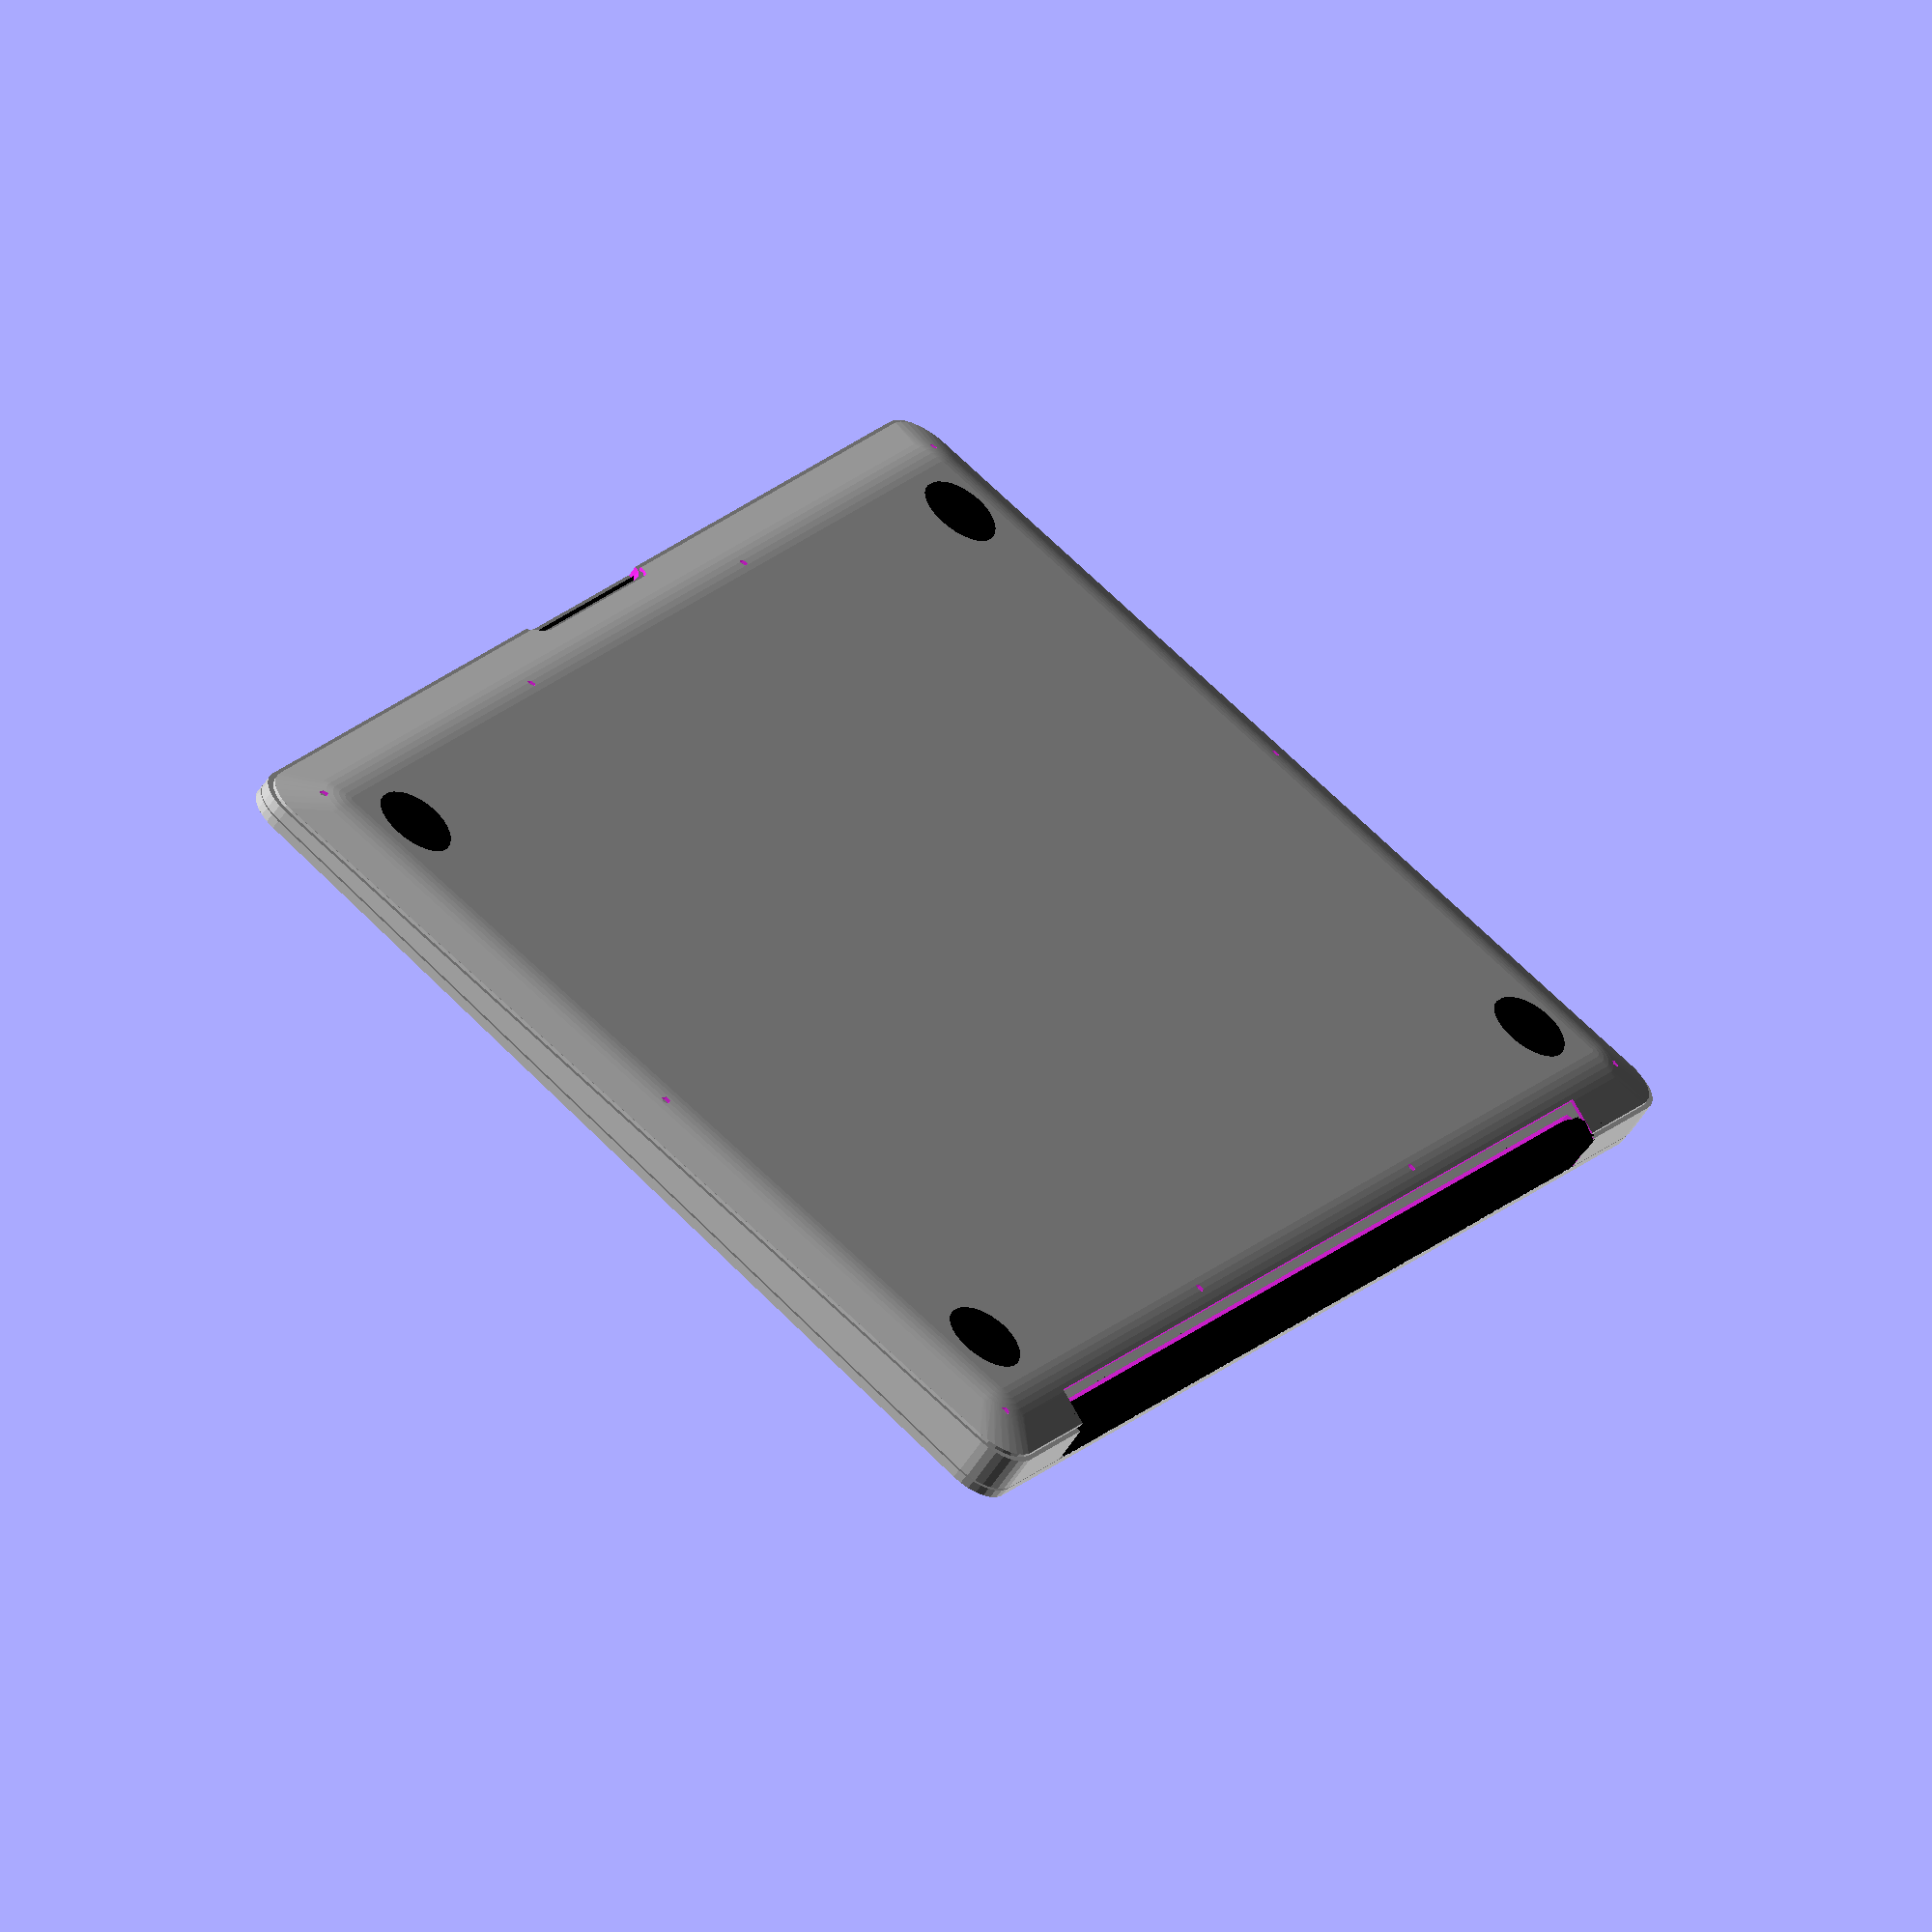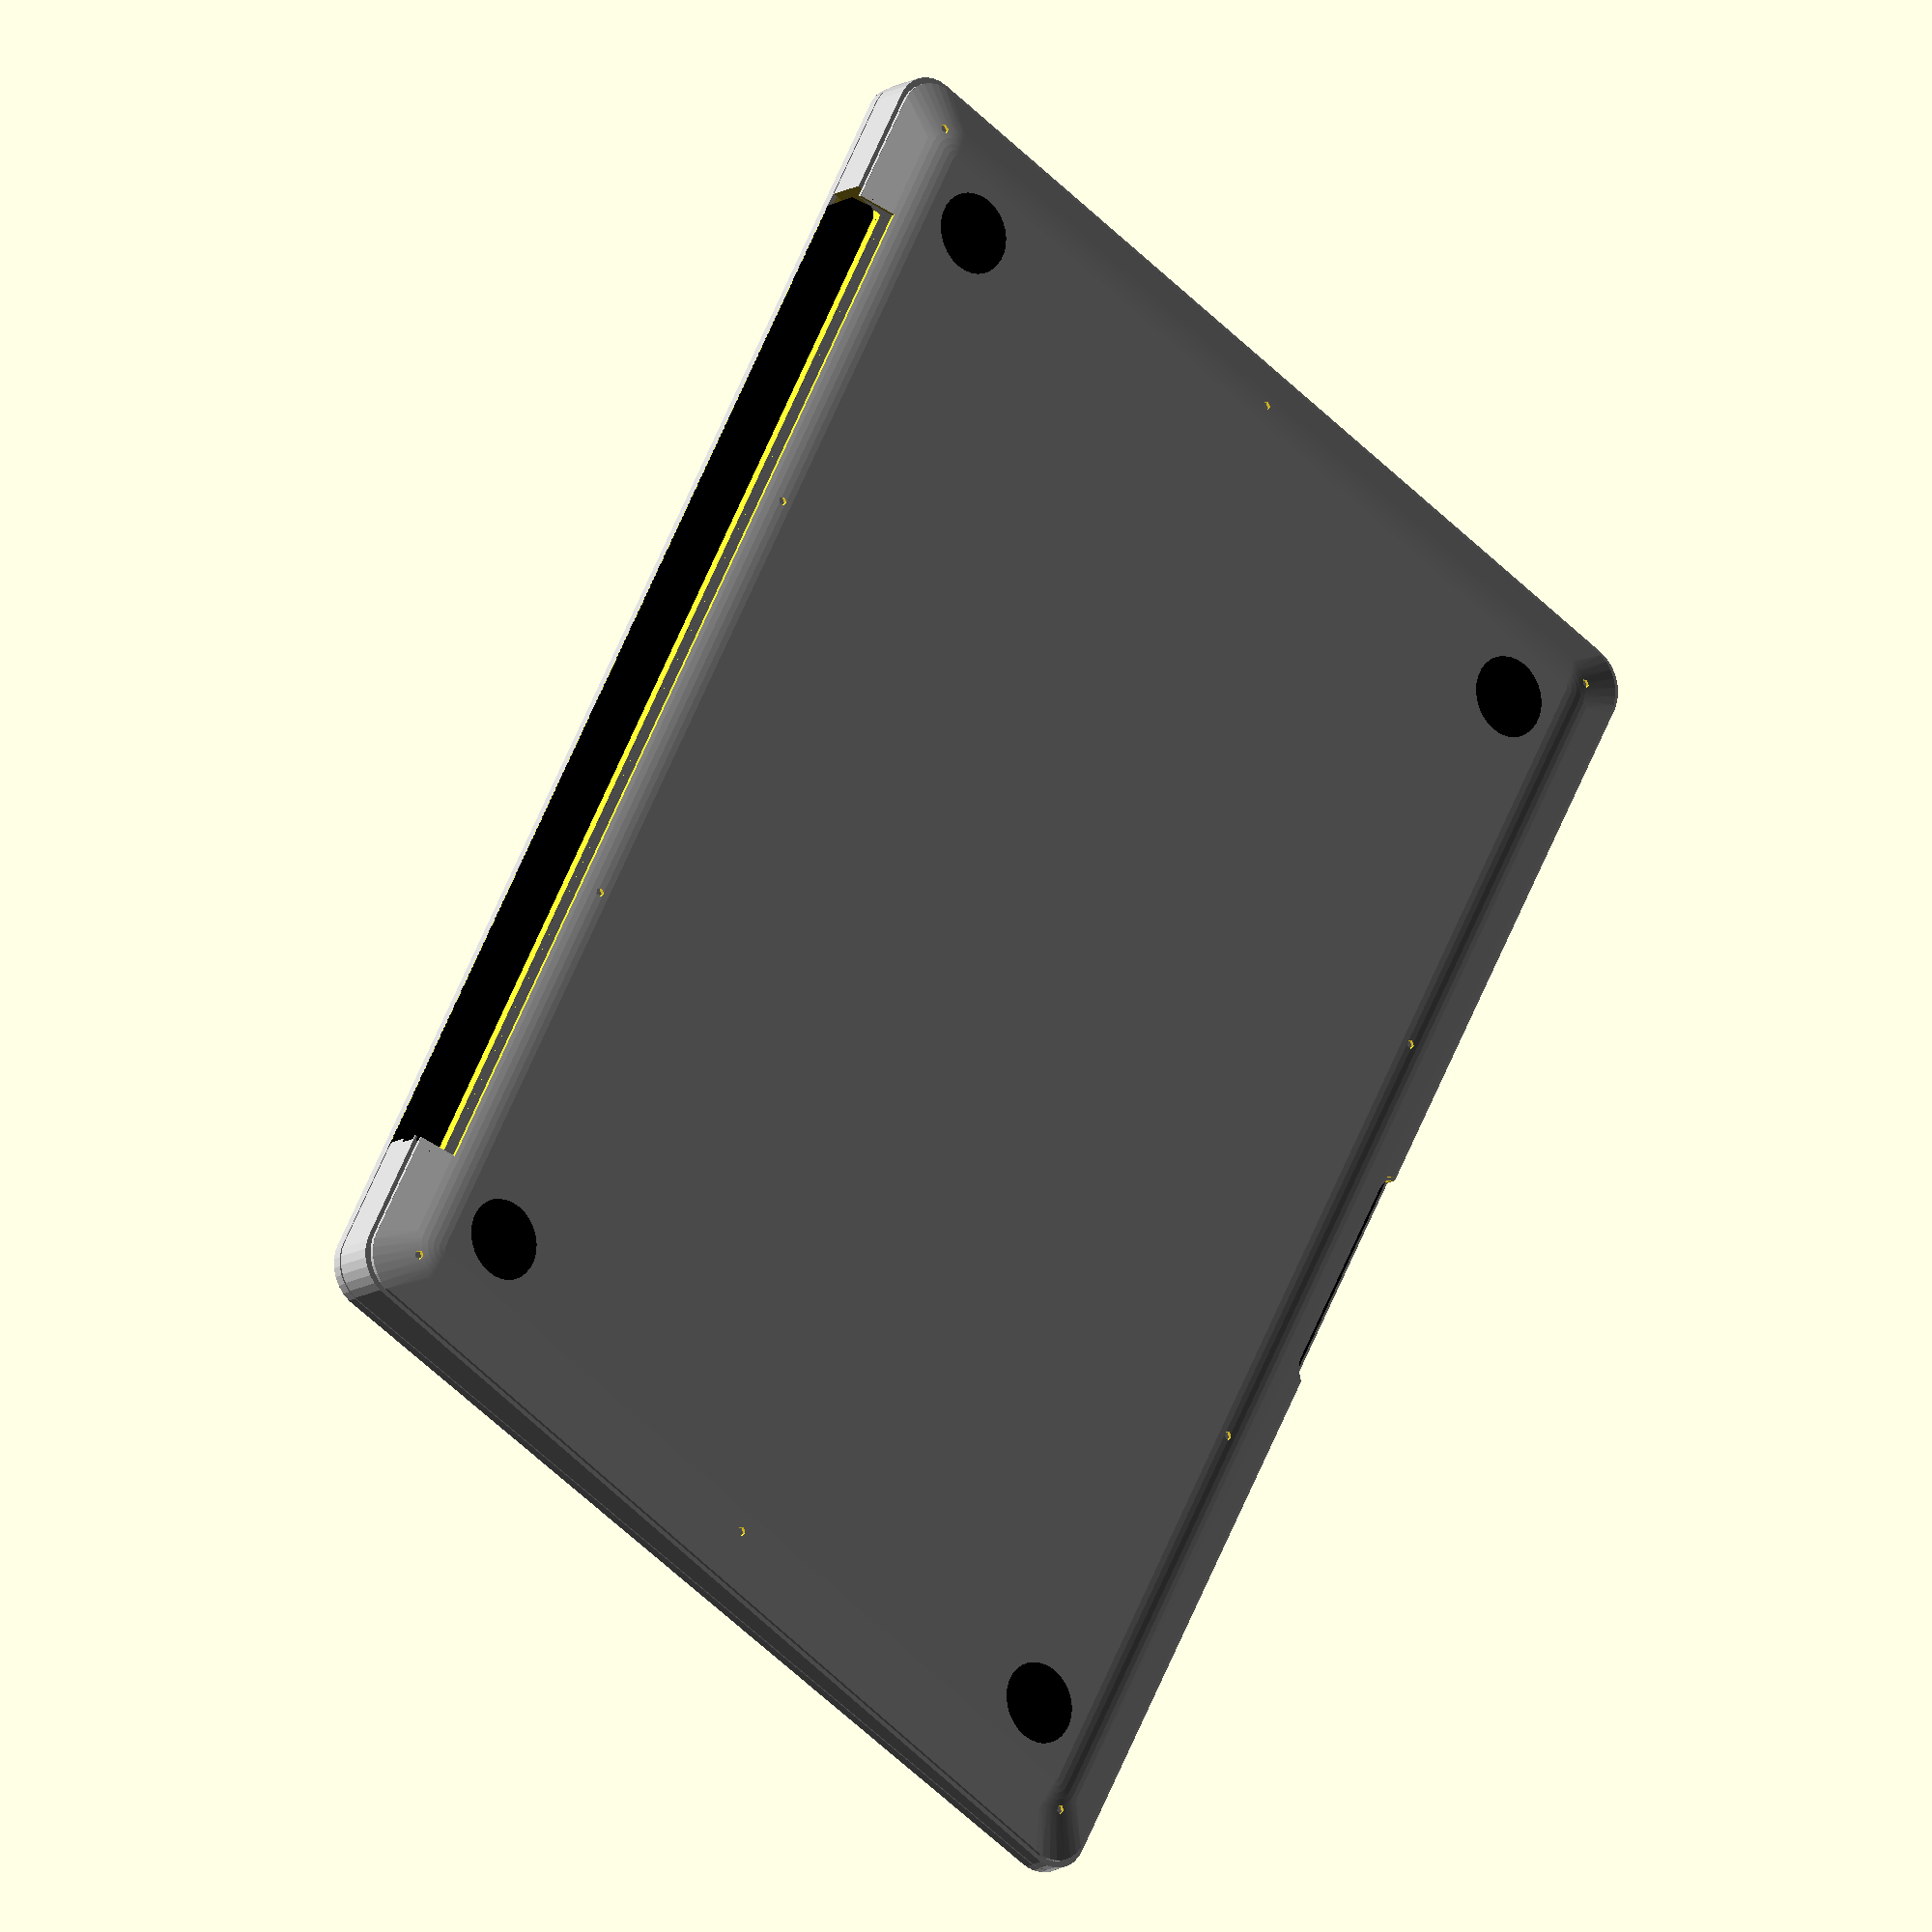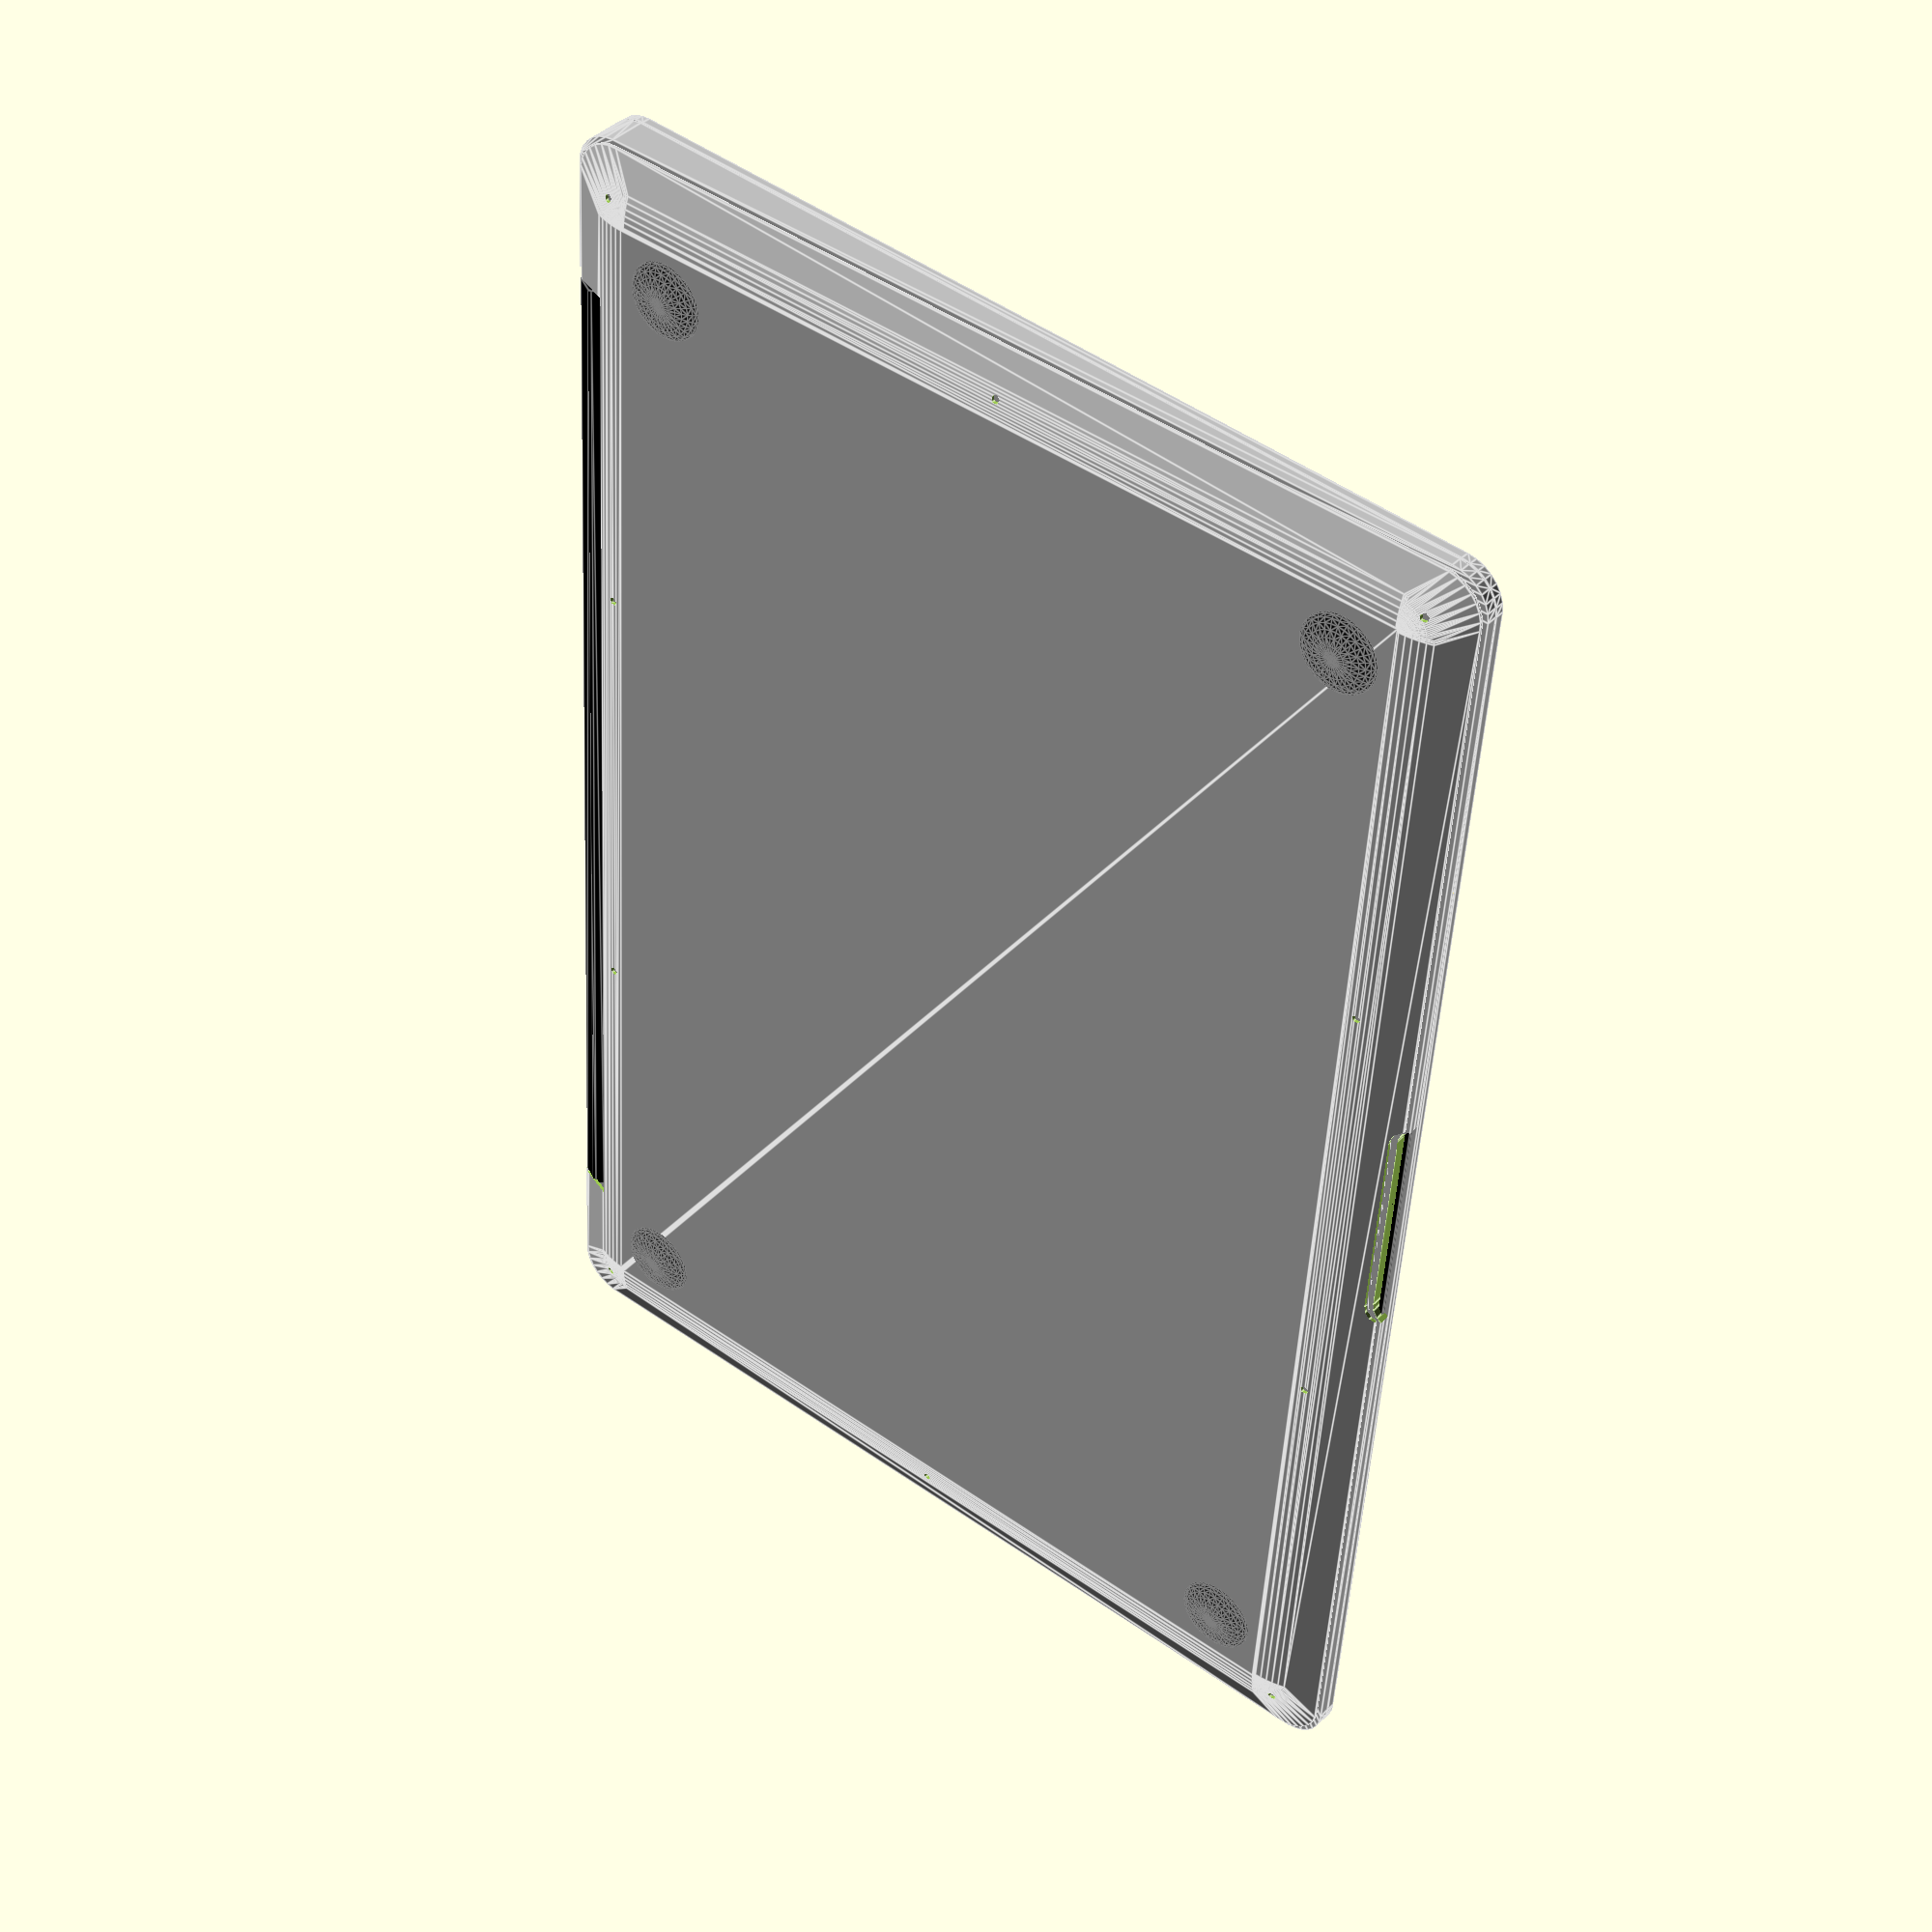
<openscad>
eta=0.1;
MAIN_COLOR="silver";
SCREW_RADIUS=1.0;
SCREW_POS=10;
SCREW_X_POS=109.5;
SCREW_Y_POS=12;
COVER_NOTCH_CURVATURE=4;
COVER_NOTCH_LENGTH=45;
COVER_NOTCH_DEPTH=2.5;
RUBBER_FOOT_DIAMETER=17.5;
RUBBER_FOOT_DEPTH=2.5;
RUBBER_FOOT_POS=17.5;
CORNER_CURVATURE=9;
CORNER_CURVATURE2=0.1;
CORNER_HEIGHT=2;
CORNER_MAX_HEIGHT=4;
CORNER_MAX_CURVATURE=15*1.5;
CORNER_MAX_POS=15;
BOTTOM_WIDTH=325;
BOTTOM_DEPTH=217;
BOTTOM_THICKNESS=0.75;
MAIN_WIDTH=327;
MAIN_DEPTH=219;
SCREEN_SWIVEL_DEPTH=7.75;
SCREEN_SWIVEL_POS=35;
SCREEN_BEZEL_BORDER=1;
SCREEN_BEZEL_BOTTOM_BORDER=8.75;
SCREEN_BEZEL_DEPTH=1;
SCREEN_BEZEL_THICKNESS=0.9;

module screwhole() {
  cylinder(h=5, r=SCREW_RADIUS);
}

module cover_notch(length) {
  difference() {
    union() {
      translate([COVER_NOTCH_CURVATURE, COVER_NOTCH_CURVATURE, 0])
        cylinder(h=5, r=COVER_NOTCH_CURVATURE);
      translate([COVER_NOTCH_CURVATURE, 0, 0])
        cube([length, COVER_NOTCH_DEPTH, 5]);
      translate([COVER_NOTCH_CURVATURE + length,
                 COVER_NOTCH_CURVATURE, 0])
        cylinder(h=5, r=COVER_NOTCH_CURVATURE);
    }
    translate([0, COVER_NOTCH_DEPTH, 0])
      cube([COVER_NOTCH_CURVATURE*2+length, COVER_NOTCH_CURVATURE*2, 5]);
  }
}

module rubber_foot() {
  color("black") translate([RUBBER_FOOT_DIAMETER/2, RUBBER_FOOT_DIAMETER/2,0])
    resize(newsize=[RUBBER_FOOT_DIAMETER, RUBBER_FOOT_DIAMETER, RUBBER_FOOT_DEPTH]) {
    difference() {
      sphere(r=10);
      translate([-10, -10, -10]) cube([20, 20, 10]);
    }
  }
}

module rounded_corner() {
  hull() {
    difference() {
      translate([CORNER_MAX_POS, CORNER_MAX_POS, -CORNER_MAX_CURVATURE+CORNER_MAX_HEIGHT])
        sphere(r=CORNER_MAX_CURVATURE, $fn=100);
      translate([-100, -100, -200]) cube([200, 200, 200]);
    }
    translate([CORNER_CURVATURE, CORNER_CURVATURE, 0])
      cylinder(h=CORNER_HEIGHT, r1=CORNER_CURVATURE, r2=CORNER_CURVATURE2);
  }
}

module rounded_plate(width, depth, thickness) {
  union() {
    hull () {
      translate([0, 0, thickness]) rounded_corner();
      translate([width, depth, thickness]) rotate([0, 0, 180]) rounded_corner();
      translate([width, 0, thickness]) rotate([0, 0, 90]) rounded_corner();
      translate([0, depth, thickness]) rotate([0, 0, 270]) rounded_corner();
    }
    hull() {
      translate([9, 9, 0]) cylinder(h=thickness, r=9);
      translate([width-9, depth-9, 0]) cylinder(h=thickness, r=9);
      translate([width-9, 9, 0]) cylinder(h=thickness, r=9);
      translate([9, depth-9, 0]) cylinder(h=thickness, r=9);
    }
  }
}

module bottom () {
  difference() {
    // The hull
    union() {
      difference() {
        color(MAIN_COLOR) rounded_plate(BOTTOM_WIDTH, BOTTOM_DEPTH, BOTTOM_THICKNESS);
        color(MAIN_COLOR) rounded_plate(BOTTOM_WIDTH, BOTTOM_DEPTH, 0);
      }
      // The rubber feet
      translate([RUBBER_FOOT_POS,
                 RUBBER_FOOT_POS,
                 CORNER_MAX_HEIGHT + BOTTOM_THICKNESS]) rubber_foot();
      translate([BOTTOM_WIDTH-RUBBER_FOOT_POS-RUBBER_FOOT_DIAMETER,
                 RUBBER_FOOT_POS,
                 CORNER_MAX_HEIGHT + BOTTOM_THICKNESS]) rubber_foot();
      translate([BOTTOM_WIDTH-RUBBER_FOOT_POS-RUBBER_FOOT_DIAMETER,
                 BOTTOM_DEPTH-RUBBER_FOOT_POS-RUBBER_FOOT_DIAMETER,
                 CORNER_MAX_HEIGHT + BOTTOM_THICKNESS]) rubber_foot();
      translate([RUBBER_FOOT_POS,
                 BOTTOM_DEPTH-RUBBER_FOOT_POS-RUBBER_FOOT_DIAMETER,
                 CORNER_MAX_HEIGHT + BOTTOM_THICKNESS]) rubber_foot();
    }
    // The screen cover space
    translate([SCREEN_SWIVEL_POS, 0, -eta]) cube([BOTTOM_WIDTH-(SCREEN_SWIVEL_POS*2), SCREEN_SWIVEL_DEPTH, 5]);
    // The 10 screws
    translate([SCREW_POS, SCREW_POS, -eta]) screwhole();
    translate([BOTTOM_WIDTH-SCREW_POS, BOTTOM_DEPTH-SCREW_POS, -eta]) screwhole();
    translate([BOTTOM_WIDTH-SCREW_POS, SCREW_POS, -eta]) screwhole();
    translate([SCREW_POS, BOTTOM_DEPTH-SCREW_POS, -eta]) screwhole();
    translate([SCREW_POS, BOTTOM_DEPTH/2, -eta]) screwhole();
    translate([BOTTOM_WIDTH-SCREW_POS, BOTTOM_DEPTH/2, -eta]) screwhole();
    translate([SCREW_X_POS, SCREW_Y_POS, -eta]) screwhole();
    translate([BOTTOM_WIDTH-SCREW_X_POS, SCREW_Y_POS, -eta]) screwhole();
    translate([SCREW_X_POS, BOTTOM_DEPTH-SCREW_Y_POS, -eta]) screwhole();
    translate([BOTTOM_WIDTH-SCREW_X_POS, BOTTOM_DEPTH-SCREW_Y_POS, -eta]) screwhole();
    // Cover notch
    translate([(BOTTOM_WIDTH-COVER_NOTCH_LENGTH-2-COVER_NOTCH_CURVATURE*2)/2, BOTTOM_DEPTH-COVER_NOTCH_DEPTH, -eta]) cover_notch(COVER_NOTCH_LENGTH+2);
  }
}

module screen_swivel() {
  intersection() {
    hull() {
      cube([255, 7.75, 8.5]);
      translate([0, 4, 0]) cube([255, 4, 10.5]);
    }
    hull() {
      translate([0, 0, 3]) sphere(r=8.5);
      translate([255, 0, 3]) sphere(r=8.5);
    }
  }
}

module screen_bezel() {
  difference() {
    hull() {
      translate([CORNER_CURVATURE+SCREEN_BEZEL_BORDER,
                 CORNER_CURVATURE+SCREEN_BEZEL_BOTTOM_BORDER,
                 0])
        cylinder(h=SCREEN_BEZEL_THICKNESS, r=CORNER_CURVATURE);
      translate([MAIN_WIDTH-CORNER_CURVATURE-SCREEN_BEZEL_BORDER,
                 MAIN_DEPTH-CORNER_CURVATURE-SCREEN_BEZEL_BORDER,
                 0])
        cylinder(h=SCREEN_BEZEL_THICKNESS, r=CORNER_CURVATURE);
      translate([MAIN_WIDTH-CORNER_CURVATURE-SCREEN_BEZEL_BORDER,
                 CORNER_CURVATURE+SCREEN_BEZEL_BOTTOM_BORDER,
                 0])
        cylinder(h=SCREEN_BEZEL_THICKNESS, r=CORNER_CURVATURE);
      translate([CORNER_CURVATURE+SCREEN_BEZEL_BORDER,
                 MAIN_DEPTH-CORNER_CURVATURE-SCREEN_BEZEL_BORDER,
                 0])
        cylinder(h=SCREEN_BEZEL_THICKNESS, r=CORNER_CURVATURE);
    }
    hull() {
      translate([CORNER_CURVATURE+SCREEN_BEZEL_BORDER,
                 CORNER_CURVATURE+SCREEN_BEZEL_BOTTOM_BORDER,
                 -eta])
        cylinder(h=SCREEN_BEZEL_THICKNESS+2*eta, r=CORNER_CURVATURE-SCREEN_BEZEL_DEPTH);
      translate([MAIN_WIDTH-CORNER_CURVATURE-SCREEN_BEZEL_BORDER,
                 MAIN_DEPTH-CORNER_CURVATURE-SCREEN_BEZEL_BORDER,
                 -eta])
        cylinder(h=SCREEN_BEZEL_THICKNESS+2*eta, r=CORNER_CURVATURE-SCREEN_BEZEL_DEPTH);
      translate([MAIN_WIDTH-CORNER_CURVATURE-SCREEN_BEZEL_BORDER,
                 CORNER_CURVATURE+SCREEN_BEZEL_BOTTOM_BORDER,
                 -eta])
        cylinder(h=SCREEN_BEZEL_THICKNESS+2*eta, r=CORNER_CURVATURE-SCREEN_BEZEL_DEPTH);
      translate([CORNER_CURVATURE+SCREEN_BEZEL_BORDER,
                 MAIN_DEPTH-CORNER_CURVATURE-SCREEN_BEZEL_BORDER,
                 -eta])
        cylinder(h=SCREEN_BEZEL_THICKNESS+2*eta, r=CORNER_CURVATURE-SCREEN_BEZEL_DEPTH);
    }
  }
}

module screen_hole() {
  difference() {
    rounded_plate(MAIN_WIDTH, MAIN_DEPTH, 0);
    difference() {
      hull() {
        translate([CORNER_CURVATURE, CORNER_CURVATURE, 0])
          cylinder(h=CORNER_HEIGHT, r=CORNER_CURVATURE);
        translate([MAIN_WIDTH-CORNER_CURVATURE, MAIN_DEPTH-CORNER_CURVATURE, 0])
          cylinder(h=CORNER_HEIGHT, r=CORNER_CURVATURE);
        translate([MAIN_WIDTH-CORNER_CURVATURE, CORNER_CURVATURE, 0])
          cylinder(h=CORNER_HEIGHT, r=CORNER_CURVATURE);
        translate([CORNER_CURVATURE, MAIN_DEPTH-CORNER_CURVATURE, 0])
          cylinder(h=CORNER_HEIGHT, r=CORNER_CURVATURE);
      }
      hull() {
        translate([CORNER_CURVATURE, CORNER_CURVATURE, 0])
          cylinder(h=CORNER_HEIGHT, r=CORNER_CURVATURE-SCREEN_BEZEL_BORDER);
        translate([MAIN_WIDTH-CORNER_CURVATURE, MAIN_DEPTH-CORNER_CURVATURE, 0])
          cylinder(h=CORNER_HEIGHT, r=CORNER_CURVATURE-SCREEN_BEZEL_BORDER);
        translate([MAIN_WIDTH-CORNER_CURVATURE, CORNER_CURVATURE, 0])
          cylinder(h=CORNER_HEIGHT, r=CORNER_CURVATURE-SCREEN_BEZEL_BORDER);
        translate([CORNER_CURVATURE, MAIN_DEPTH-CORNER_CURVATURE, 0])
          cylinder(h=CORNER_HEIGHT, r=CORNER_CURVATURE-SCREEN_BEZEL_BORDER);
      }
    }
    hull() {
      translate([CORNER_CURVATURE+SCREEN_BEZEL_BORDER,
                 CORNER_CURVATURE+SCREEN_BEZEL_BOTTOM_BORDER, 0])
        cylinder(h=5, r=CORNER_CURVATURE);
      translate([MAIN_WIDTH-CORNER_CURVATURE-SCREEN_BEZEL_BORDER,
                 MAIN_DEPTH-CORNER_CURVATURE-SCREEN_BEZEL_BORDER, 0])
        cylinder(h=5, r=CORNER_CURVATURE);
      translate([MAIN_WIDTH-CORNER_CURVATURE-SCREEN_BEZEL_BORDER,
                 CORNER_CURVATURE+SCREEN_BEZEL_BOTTOM_BORDER, 0])
        cylinder(h=5, r=CORNER_CURVATURE);
      translate([CORNER_CURVATURE-SCREEN_BEZEL_BORDER,
                 MAIN_DEPTH-CORNER_CURVATURE-SCREEN_BEZEL_BORDER, 0])
        cylinder(h=5, r=CORNER_CURVATURE);
    }
    // The screen cover space
    translate([SCREEN_SWIVEL_POS, 0, -eta])
      cube([BOTTOM_WIDTH-(SCREEN_SWIVEL_POS*2), SCREEN_BEZEL_BOTTOM_BORDER, 5]);
  }
}

module screen () {
  difference() {
    union() {
      // The hull
      color(MAIN_COLOR) rounded_plate(MAIN_WIDTH, MAIN_DEPTH, 2.0);

      // The screen swivel
      color("black") translate([35, 0, 0]) mirror([0, 0, 1]) screen_swivel();

      // The rubber bezel
      color("black") mirror([0, 0, 1]) screen_bezel();
    }
    translate([0, 0, -eta]) screen_hole();
    // The actual screen
    translate([16, 31, -eta]) cube([MAIN_WIDTH-16*2, MAIN_DEPTH-31-21, 0.75+eta]);
    // The camera
    color("black") translate([MAIN_WIDTH/2, MAIN_DEPTH-13.5, -eta]) cylinder(h=eta+0.01, r=3.5/2);
    
  }
}

module trackpad() {
  hull() {
    translate([3, 3, 0]) cylinder(h=1, r=3);
    translate([95-3, 3, 0]) cylinder(h=1, r=3);
    translate([95-3, 62-3, 0]) cylinder(h=1, r=3);
    translate([3, 62-3, 0]) cylinder(h=1, r=3);
  }
}

module keyboard_hole() {
  hull() {
    translate([3, 3, 0]) cylinder(h=2, r2=3);
    translate([280-3, 3, 0]) cylinder(h=2, r2=3);
    translate([280-3, 114-3, 0]) cylinder(h=2, r2=3);
    translate([3, 114-3, 0]) cylinder(h=2, r2=3);
  }
}

module base() {
  union() {
    difference() {
      color(MAIN_COLOR) hull() {
        translate([9, 9, 0]) cylinder(h=8.25, r=9);
        translate([MAIN_WIDTH-9, 9, 0]) cylinder(h=8.25, r=9);
        translate([MAIN_WIDTH-9, MAIN_DEPTH-9, 0]) cylinder(h=2.5, r=9);
        translate([9, MAIN_DEPTH-9, 0]) cylinder(h=2.5, r=9);
      }
      // The screen cover space
      translate([35+1, 0, -eta]) cube([MAIN_WIDTH-70, 7.75, 8.25+2*eta]);
      // Cover notch
      translate([(MAIN_WIDTH-COVER_NOTCH_LENGTH-2-COVER_NOTCH_CURVATURE*2)/2, MAIN_DEPTH-COVER_NOTCH_DEPTH, -eta]) cover_notch(COVER_NOTCH_LENGTH+2);
      // Trackpad
      translate([116, 147, 4]) rotate([-1.639, 0, 0]) trackpad();
      translate([23.5, 27.5, 6]) rotate([-1.639, 0, 0]) keyboard_hole();
    }
    translate([116, 147, 3.5]) rotate([-1.639, 0, 0]) trackpad();
  }
}

module laptop(open=0.0) {
  bottom_height = CORNER_MAX_HEIGHT+BOTTOM_THICKNESS+RUBBER_FOOT_DEPTH;
  translate([(MAIN_WIDTH-BOTTOM_WIDTH)/2, (MAIN_DEPTH-BOTTOM_DEPTH)/2, bottom_height]) mirror([0, 0, 1]) bottom(); 
  translate([0, 0, bottom_height]) base();
  translate([0, SCREEN_SWIVEL_DEPTH/2, 10.5/2+RUBBER_FOOT_DEPTH+3]) rotate([120*open-1.639, 0, 0]) translate([0, -SCREEN_SWIVEL_DEPTH/2, 10.5/2]) screen();
}

 
module animate_laptop() {
  if ($t < 0.5)
    laptop($t*2);
  else
    laptop(2*(1.0-$t));
}

//bottom();
//base();
//screen();
//laptop(1.0);
animate_laptop();

</openscad>
<views>
elev=237.4 azim=240.0 roll=32.5 proj=o view=solid
elev=14.8 azim=242.1 roll=141.0 proj=o view=wireframe
elev=139.7 azim=86.5 roll=321.1 proj=p view=edges
</views>
